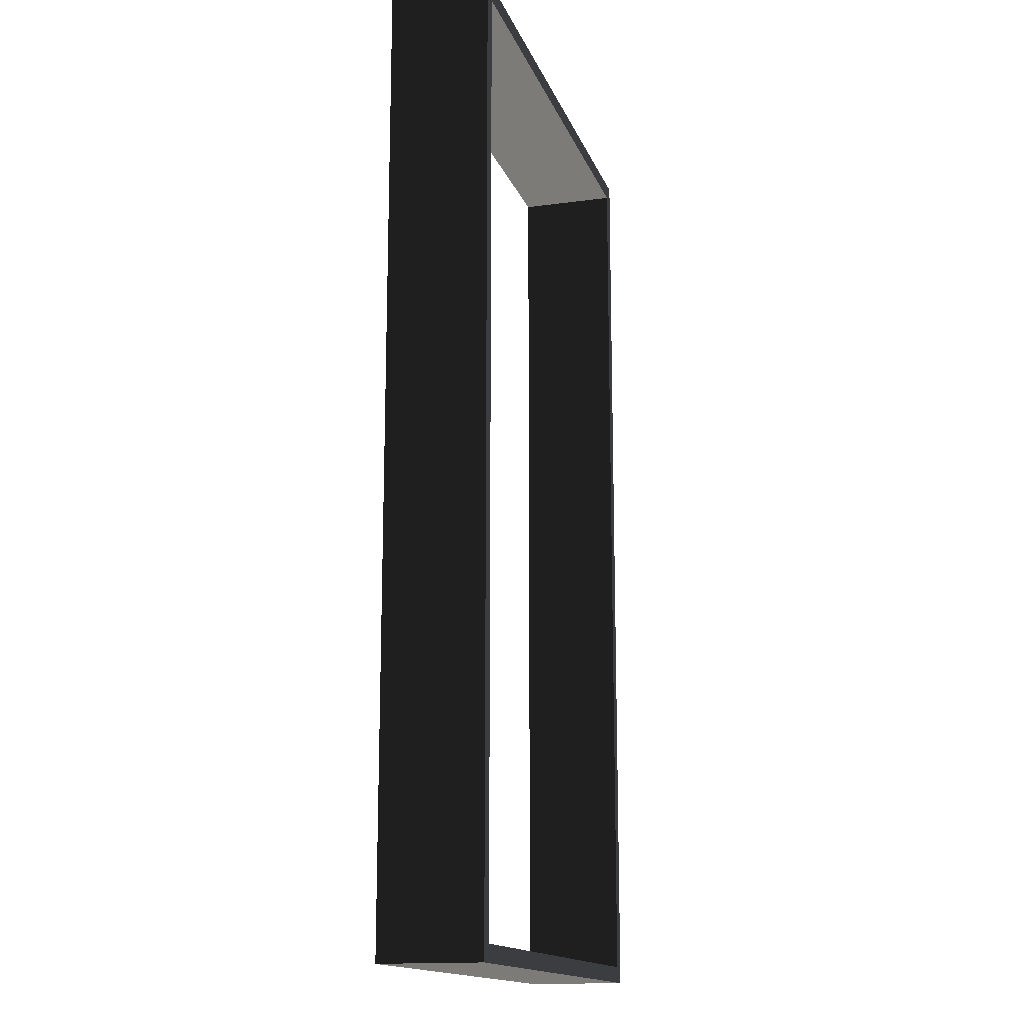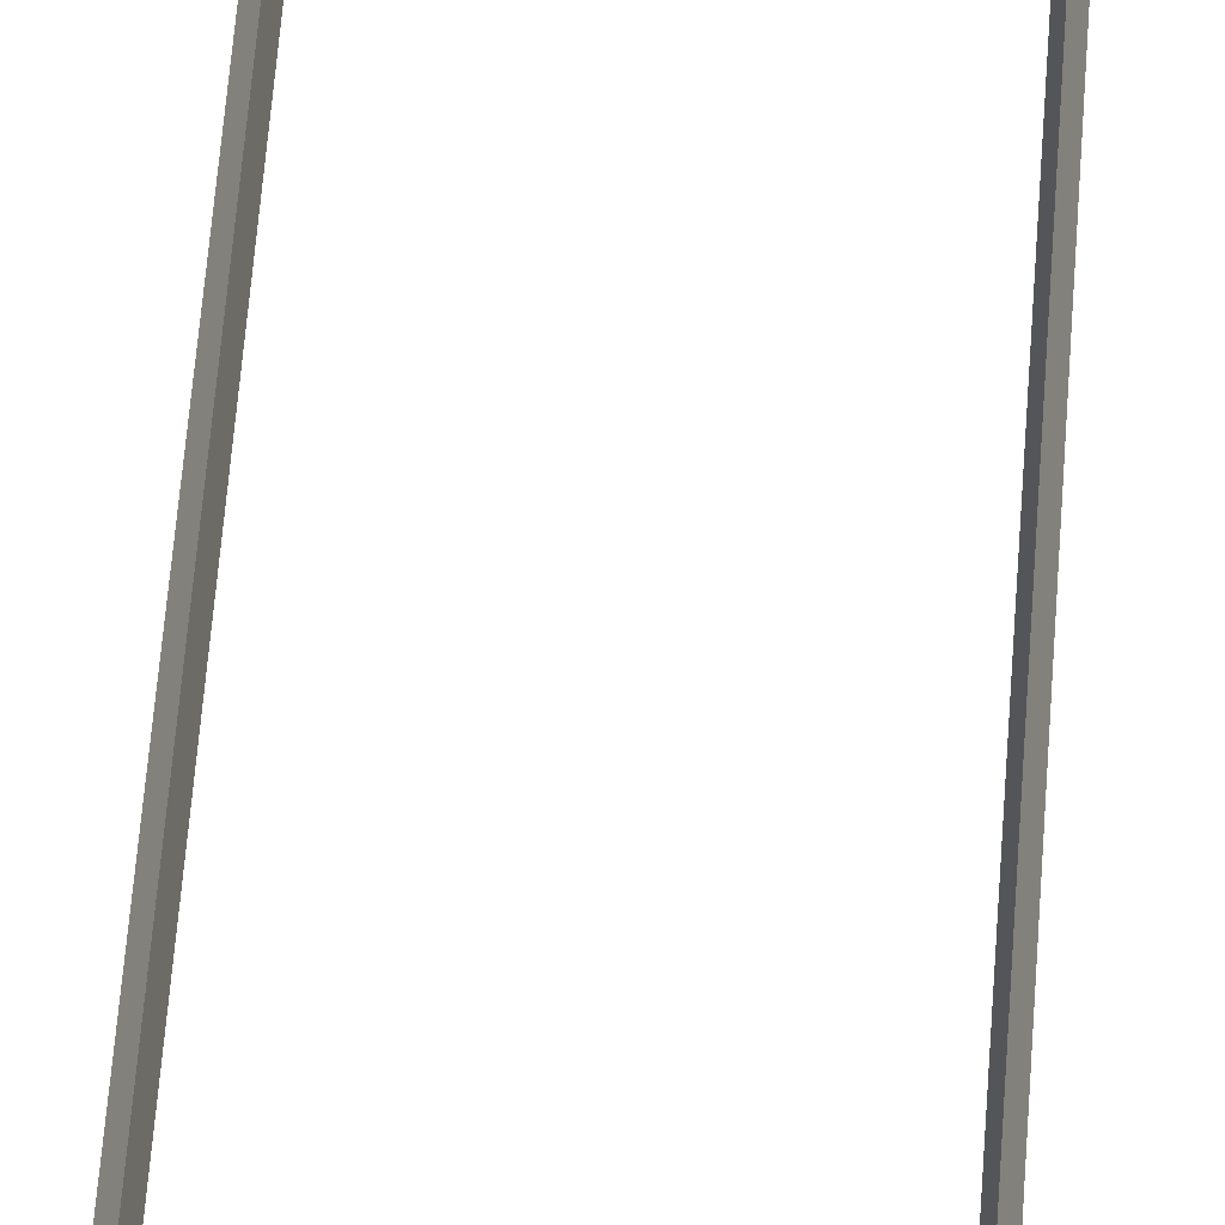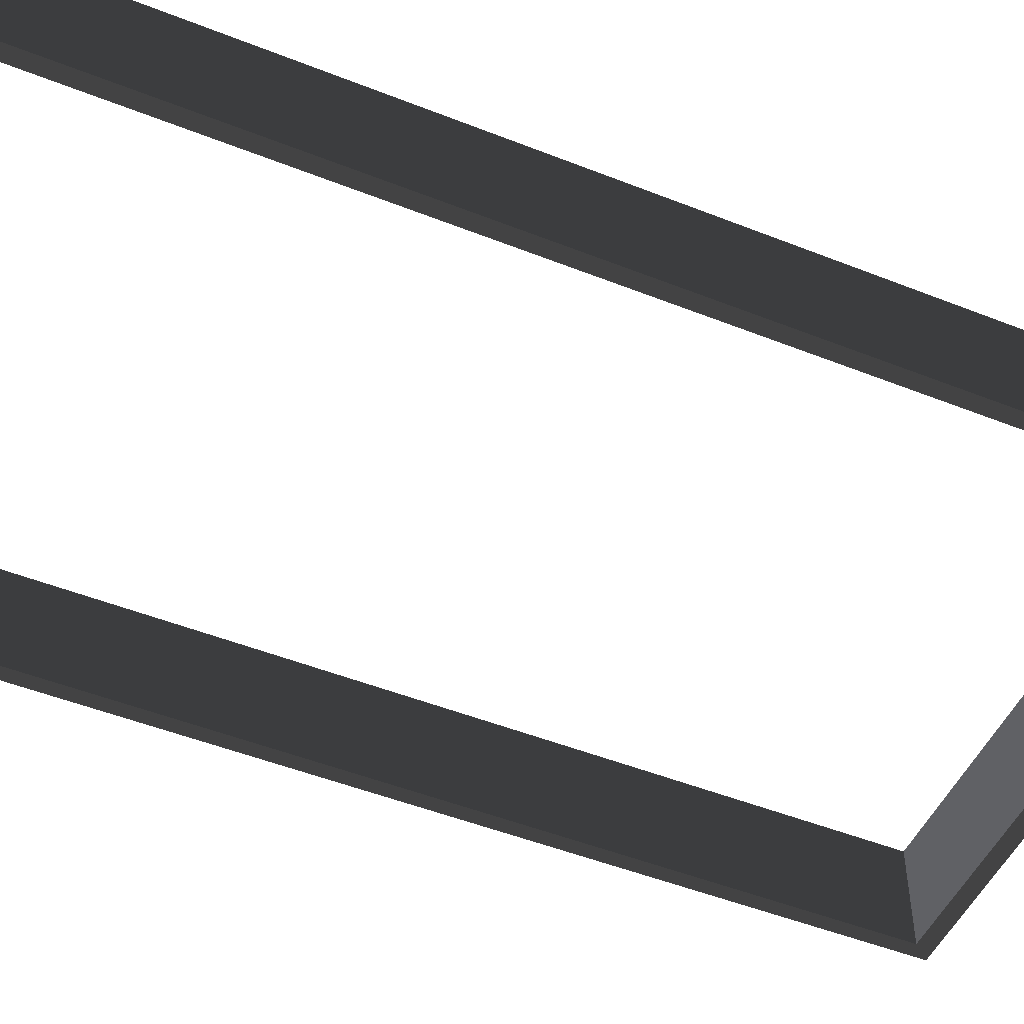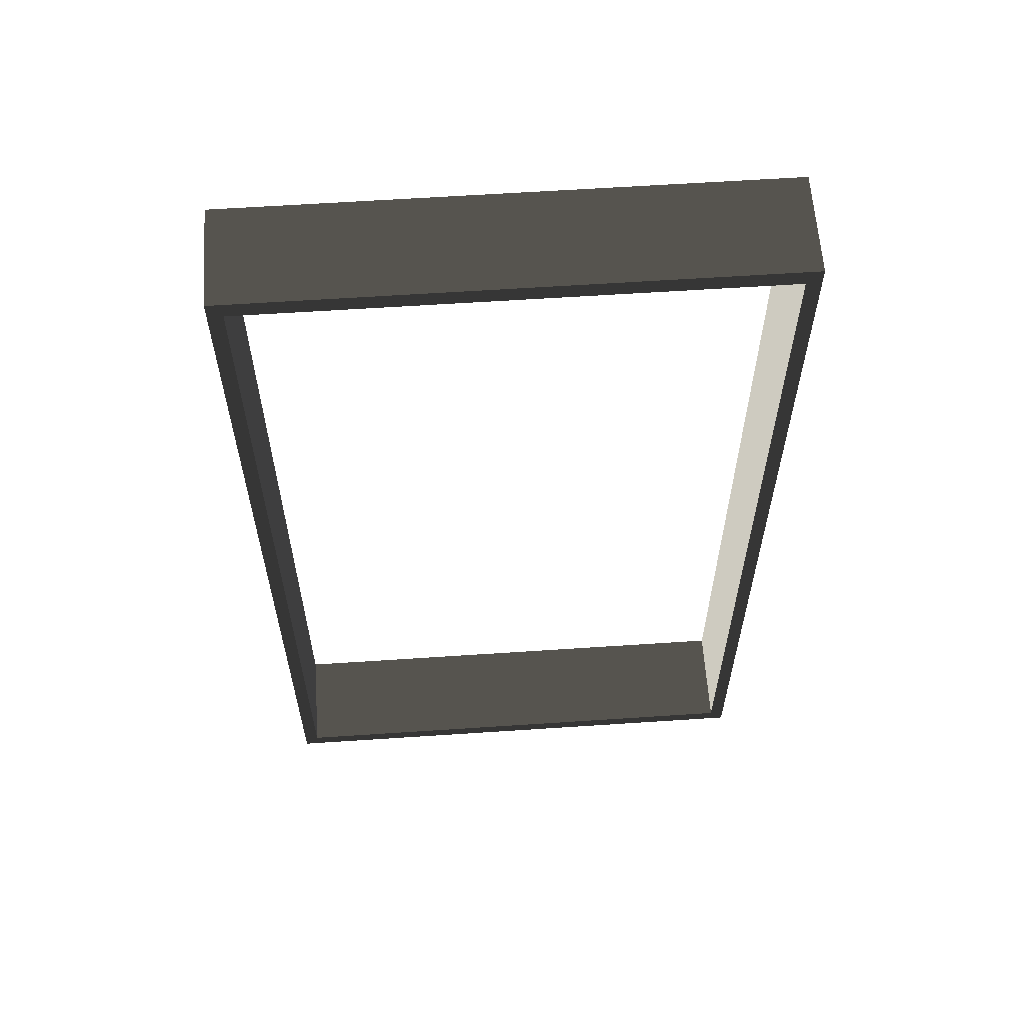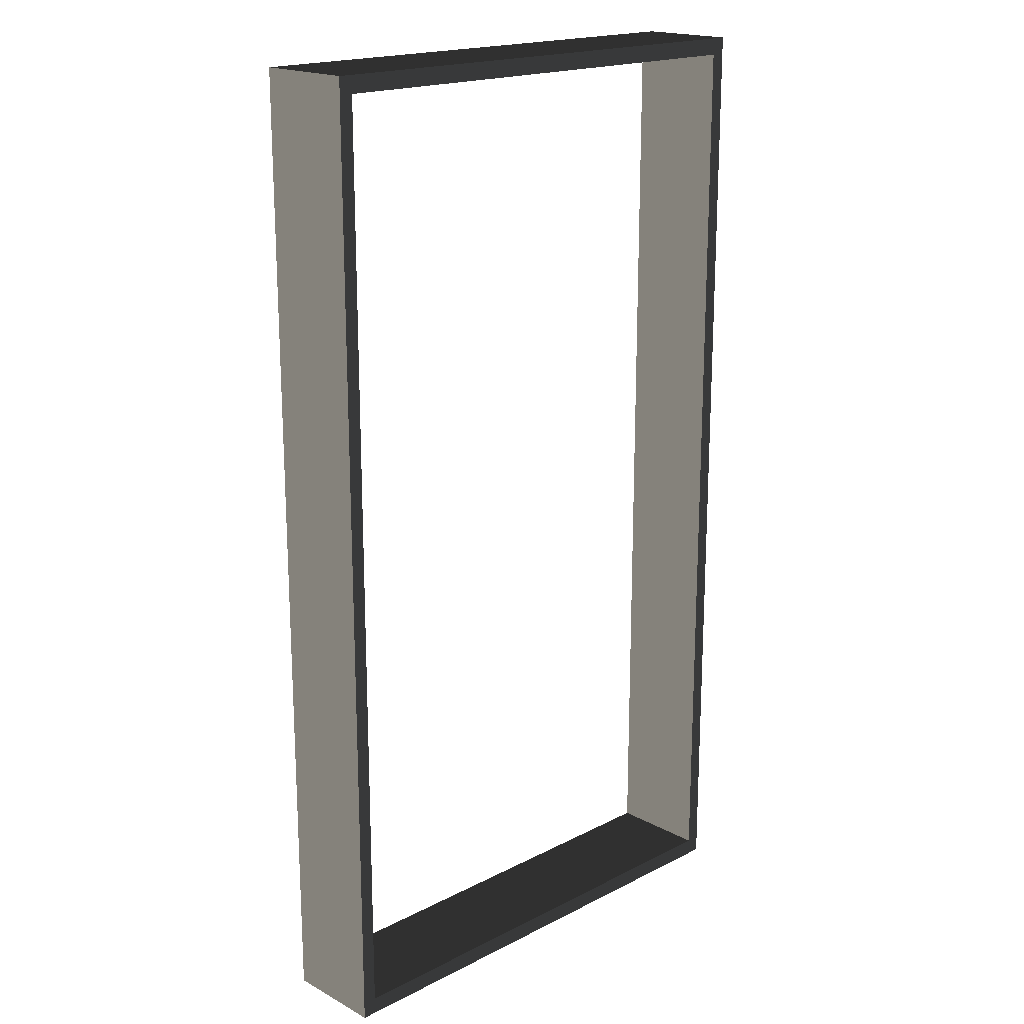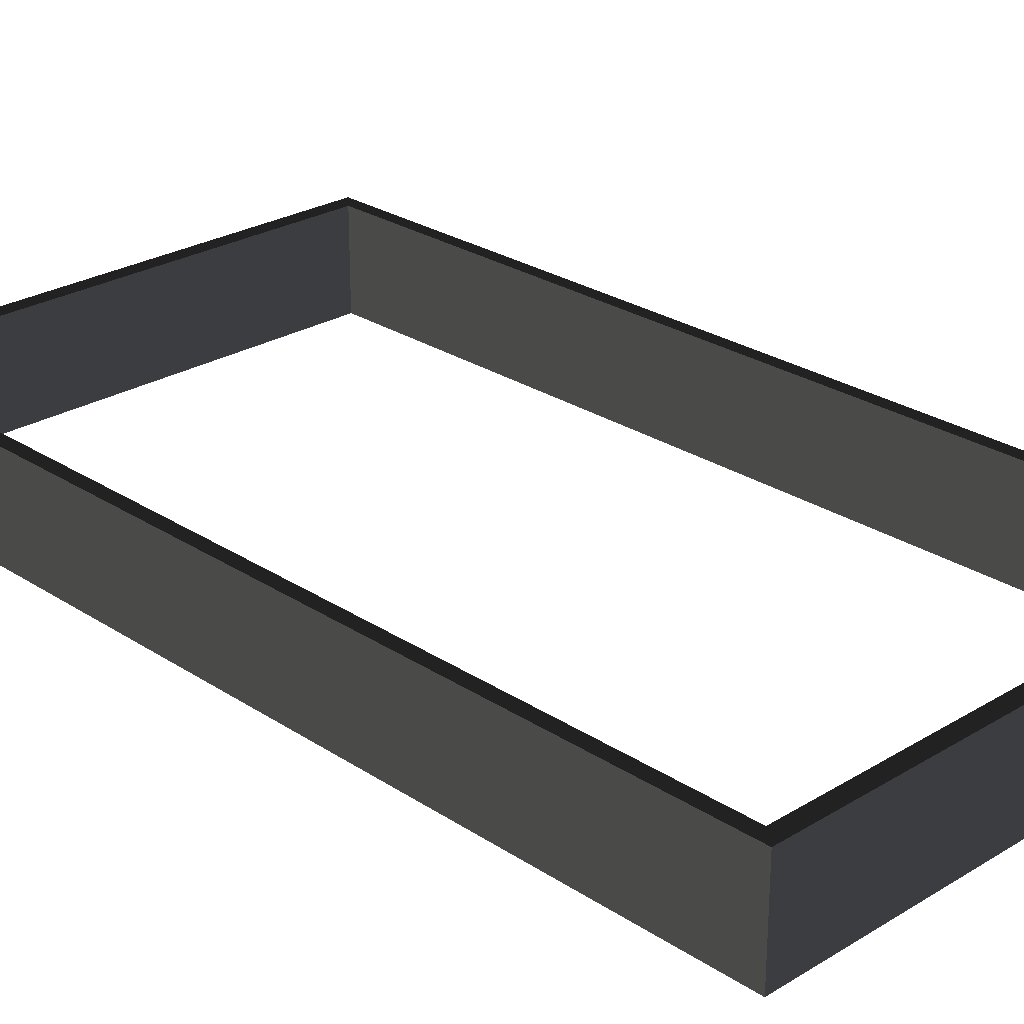
<metadata>
{"format":"obj","ext":"obj","renderer":"f3d","projection":"perspective","resolution":1024,"background":"white","views":[{"elev":-15.3,"azim":-73.9,"up":"+Z"},{"elev":76.0,"azim":-175.2,"up":"+Y"},{"elev":-49.5,"azim":-113.7,"up":"+Y"},{"elev":61.1,"azim":-3.9,"up":"+Z"},{"elev":18.6,"azim":-44.2,"up":"+Z"},{"elev":26.0,"azim":136.1,"up":"+Y"}]}
</metadata>
<code>
v -2.871e-07 0.0762 -0.7261
v -1.004e-06 0.0762 0.7261
v -1.049e-06 -0.0762 0.7261
v 4.258e-07 -0.0762 -0.7261
v 0.7926 -0.0762 -0.7261
v 0.7926 0.0762 -0.7261
v -2.871e-07 0.0762 -0.7261
v 4.258e-07 -0.0762 -0.7261
v 0.7926 0.0762 0.7261
v 0.7926 -0.0762 0.7261
v -1.049e-06 -0.0762 0.7261
v -1.004e-06 0.0762 0.7261
v 0.7926 0.0762 -0.7261
v 0.7926 -0.0762 -0.7261
v 0.7926 -0.0762 0.7261
v 0.7926 0.0762 0.7261
v -2.871e-07 0.0762 -0.7261
v 0.02149 0.0762 -0.7007
v 0.02149 0.0762 0.7007
v -1.004e-06 0.0762 0.7261
v -1.004e-06 0.0762 0.7261
v 0.02149 0.0762 0.7007
v 0.7711 0.0762 0.7007
v 0.7926 0.0762 0.7261
v 0.7926 0.0762 0.7261
v 0.7711 0.0762 0.7007
v 0.7711 0.0762 -0.7007
v 0.7926 0.0762 -0.7261
v 0.7926 0.0762 -0.7261
v 0.7711 0.0762 -0.7007
v 0.02149 0.0762 -0.7007
v -2.871e-07 0.0762 -0.7261
v -1.049e-06 -0.0762 0.7261
v 0.02149 -0.0762 0.7007
v 0.02149 -0.0762 -0.7007
v 4.258e-07 -0.0762 -0.7261
v 4.258e-07 -0.0762 -0.7261
v 0.02149 -0.0762 -0.7007
v 0.7711 -0.0762 -0.7007
v 0.7926 -0.0762 -0.7261
v 0.7926 -0.0762 -0.7261
v 0.7711 -0.0762 -0.7007
v 0.7711 -0.0762 0.7007
v 0.7926 -0.0762 0.7261
v 0.7926 -0.0762 0.7261
v 0.7711 -0.0762 0.7007
v 0.02149 -0.0762 0.7007
v -1.049e-06 -0.0762 0.7261
v 0.7711 0.0762 -0.7007
v 0.7711 -0.0762 -0.7007
v 0.02149 -0.0762 -0.7007
v 0.02149 0.0762 -0.7007
v 0.02149 0.0762 -0.7007
v 0.02149 -0.0762 -0.7007
v 0.02149 -0.0762 0.7007
v 0.02149 0.0762 0.7007
v 0.02149 0.0762 0.7007
v 0.02149 -0.0762 0.7007
v 0.7711 -0.0762 0.7007
v 0.7711 0.0762 0.7007
v 0.7711 0.0762 0.7007
v 0.7711 -0.0762 0.7007
v 0.7711 -0.0762 -0.7007
v 0.7711 0.0762 -0.7007
g WinOpenFrame_B018_1906_37
f 1 3 2
f 1 4 3
f 5 7 6
f 5 8 7
f 9 11 10
f 9 12 11
f 13 15 14
f 13 16 15
f 17 19 18
f 17 20 19
f 21 23 22
f 21 24 23
f 25 27 26
f 25 28 27
f 29 31 30
f 29 32 31
f 33 35 34
f 33 36 35
f 37 39 38
f 37 40 39
f 41 43 42
f 41 44 43
f 45 47 46
f 45 48 47
f 49 51 50
f 49 52 51
f 53 55 54
f 53 56 55
f 57 59 58
f 57 60 59
f 61 63 62
f 61 64 63

</code>
